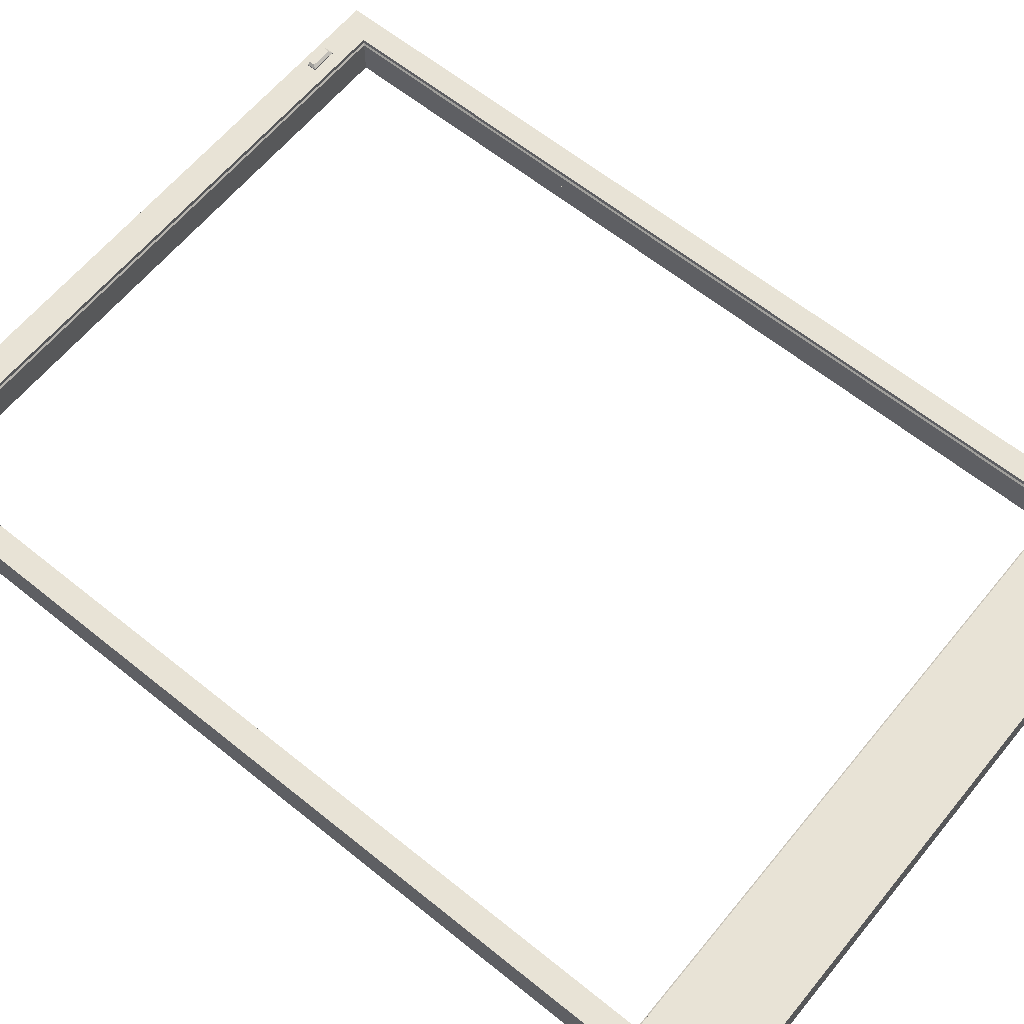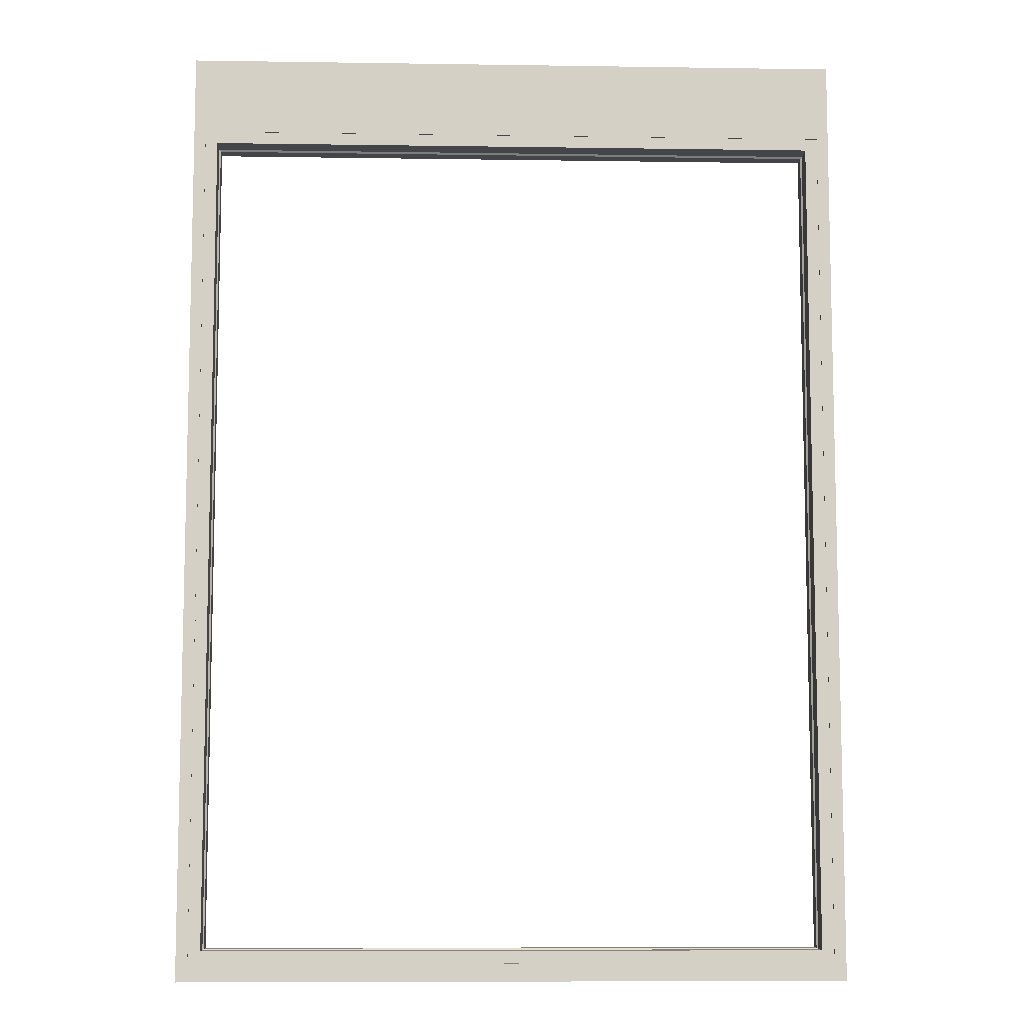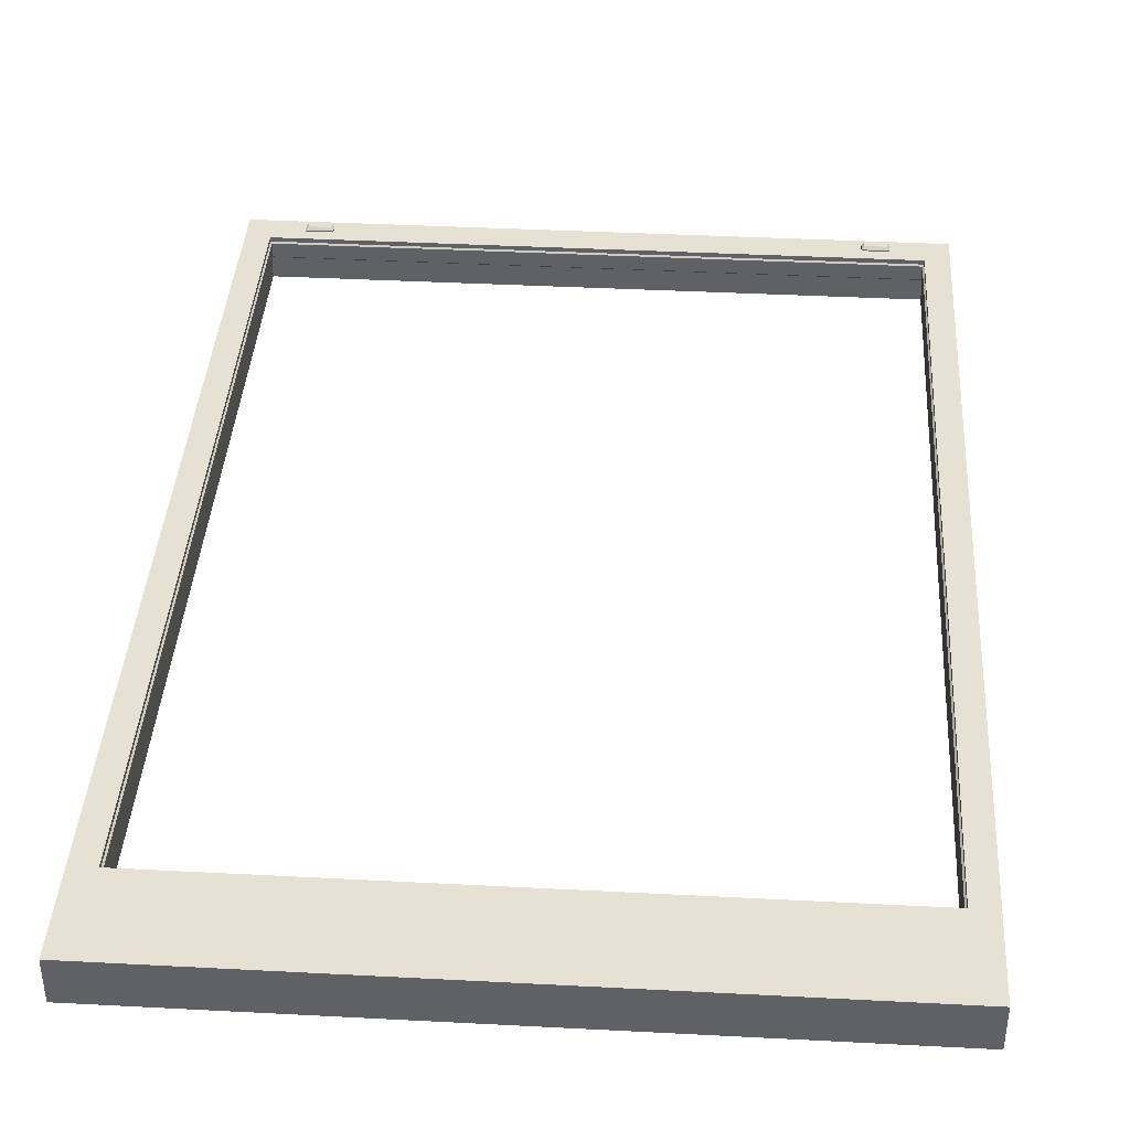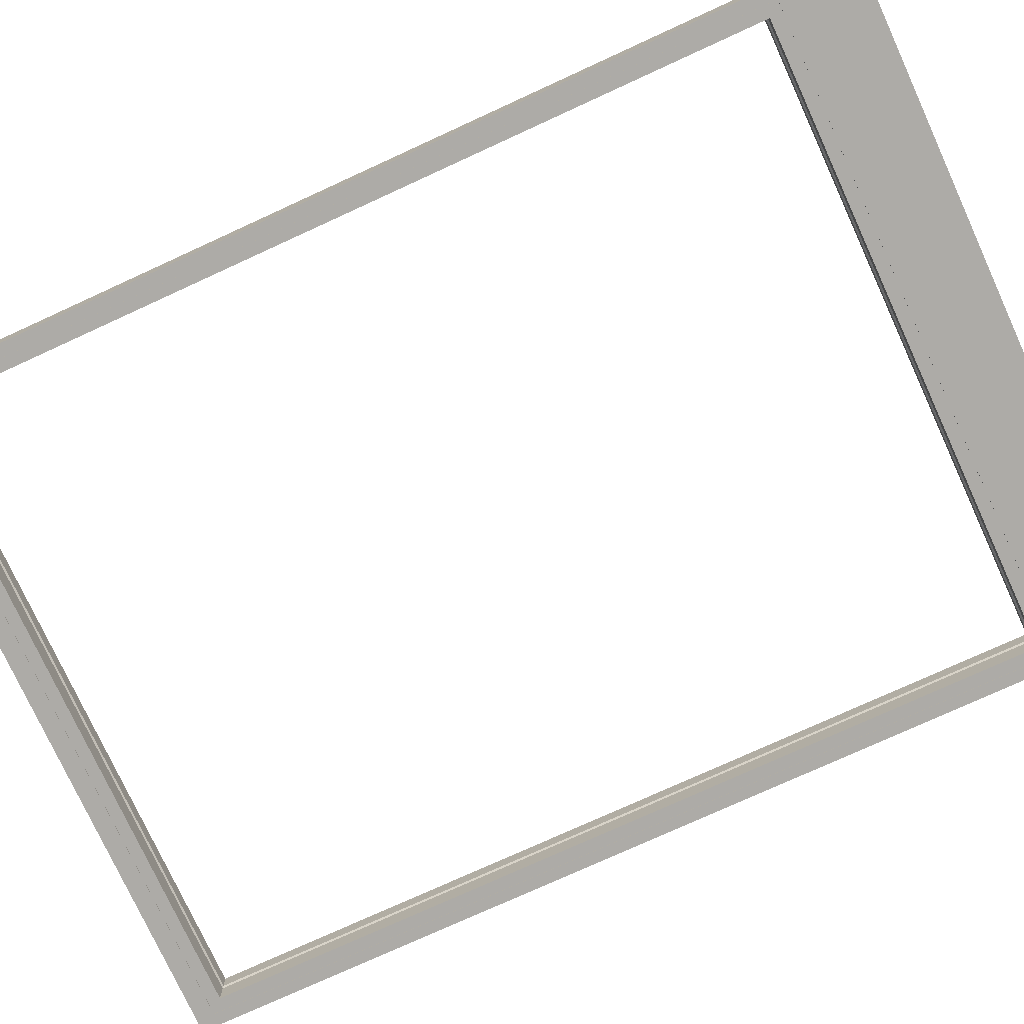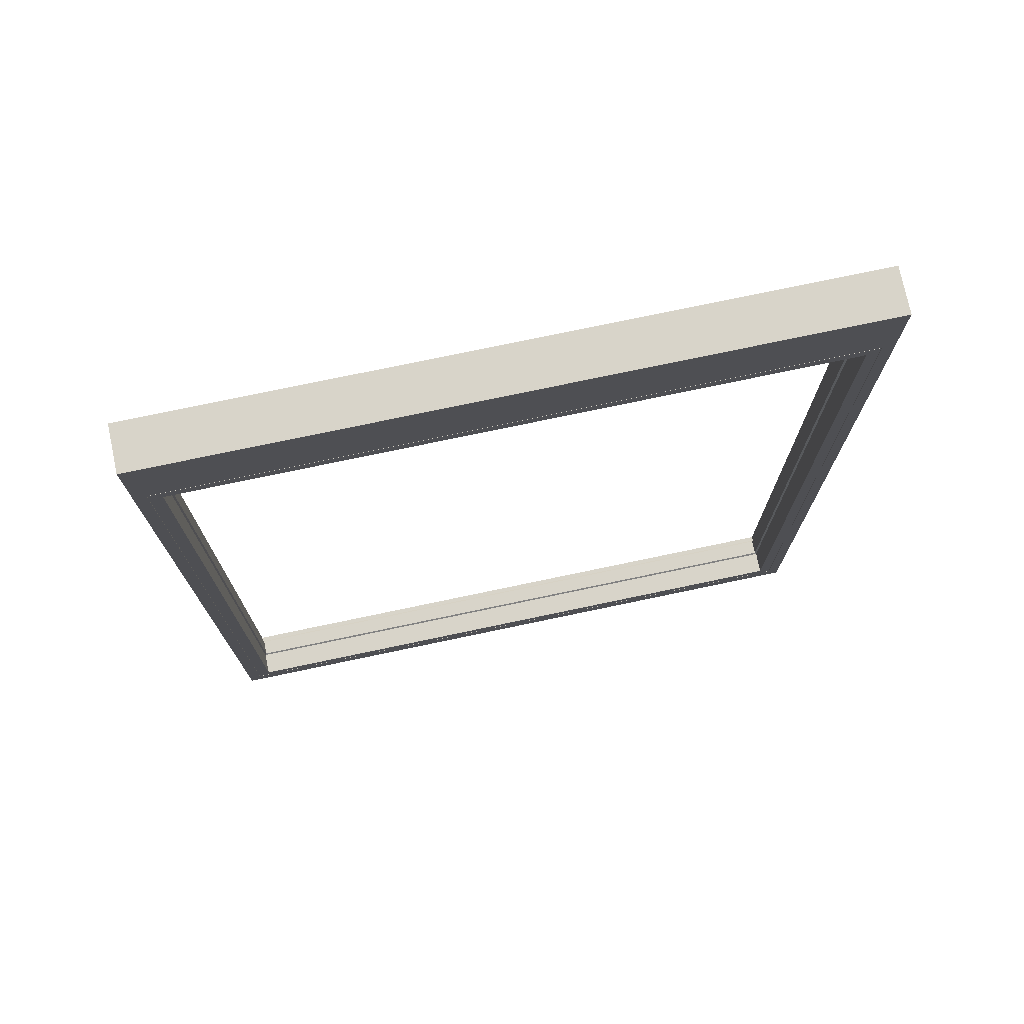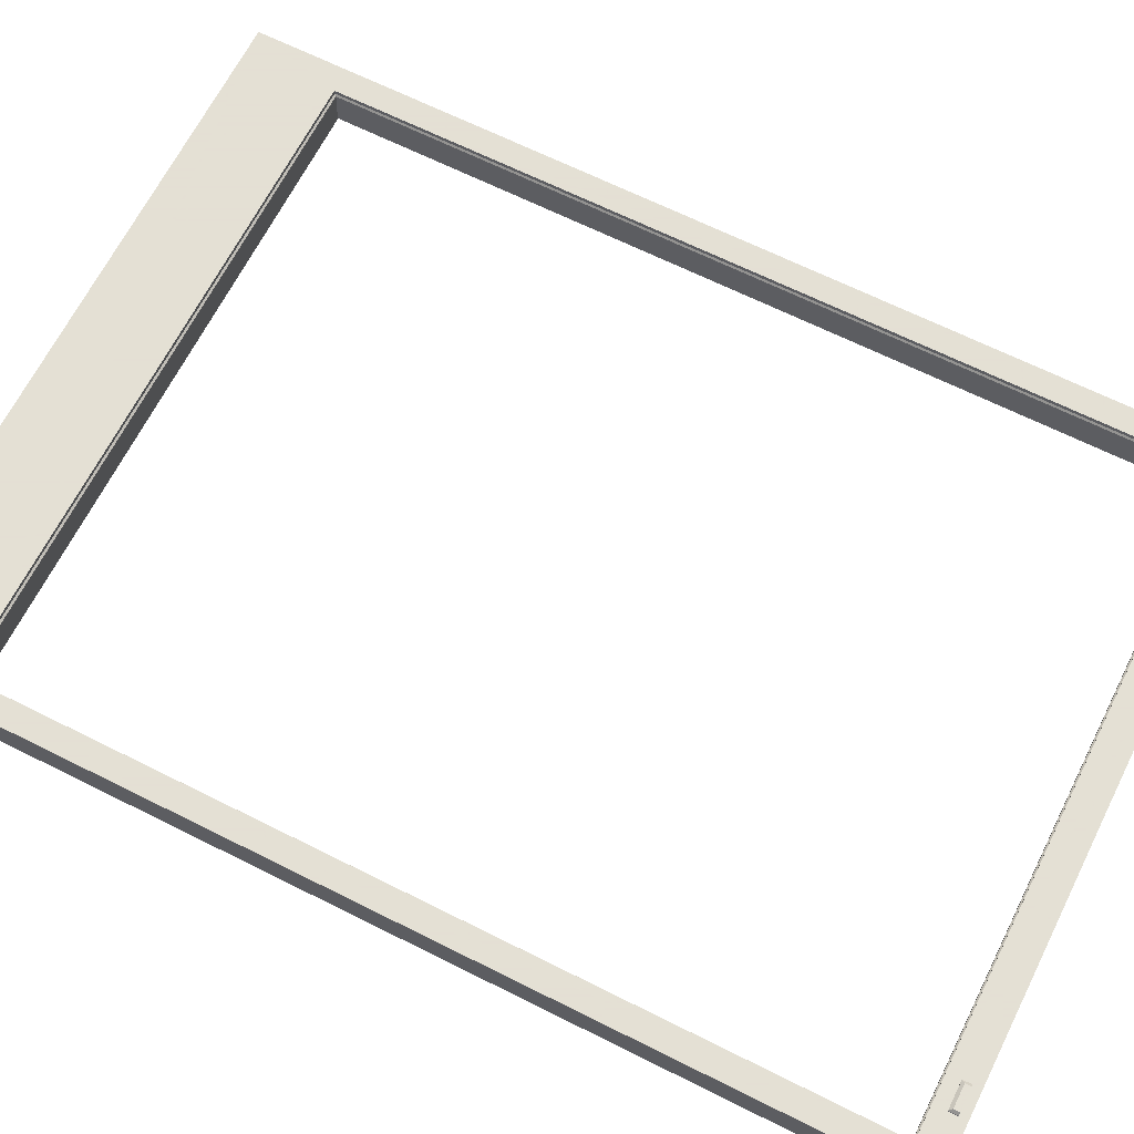
<metadata>
{"format":"obj","ext":"obj","renderer":"f3d","projection":"perspective","resolution":1024,"background":"white","views":[{"elev":62.5,"azim":129.3,"up":"+Z"},{"elev":-8.7,"azim":177.7,"up":"+Y"},{"elev":39.6,"azim":-176.3,"up":"+Z"},{"elev":-76.4,"azim":114.6,"up":"+Z"},{"elev":75.4,"azim":168.1,"up":"+Y"},{"elev":66.2,"azim":-63.3,"up":"+Z"}]}
</metadata>
<code>
v -0.6425 0 0.0375
v 0.4925 0 0.0375
v -0.6425 0 -0.0375
v 0.4925 0 -0.0375
v -0.6425 1.616 0.0375
v 0.4925 1.616 0.0375
v -0.6425 1.616 -0.0375
v 0.4925 1.616 -0.0375
v 0.4725 0.03 -0.0375
v -0.6225 0.03 -0.0375
v -0.6225 1.484 -0.0375
v 0.4725 1.484 -0.0375
v 0.4715 0.031 -0.0375
v -0.6215 0.031 -0.0375
v -0.6215 1.483 -0.0375
v 0.4715 1.483 -0.0375
v -0.6015 0.051 0.0375
v 0.4515 0.051 0.0375
v 0.4515 1.463 0.0375
v -0.6015 1.463 0.0375
v 0.4515 0.051 -0.0375
v -0.6015 0.051 -0.0375
v -0.6015 1.463 -0.0375
v 0.4515 1.463 -0.0375
v 0.4725 0.03 -0.0365
v -0.6225 0.03 -0.0365
v -0.6225 1.484 -0.0365
v 0.4725 1.484 -0.0365
v -0.6215 0.031 -0.0365
v 0.4715 0.031 -0.0365
v 0.4715 1.483 -0.0365
v -0.6215 1.483 -0.0365
v 0.4515 0.051 0
v -0.6015 0.051 0
v -0.6015 1.463 0
v 0.4515 1.463 0
v -0.6015 0.051 0.03
v 0.4515 0.051 0.03
v 0.4515 1.463 0.03
v -0.6015 1.463 0.03
v 0.449 0.0535 0.0025
v -0.599 0.0535 0.0025
v -0.599 1.46 0.0025
v 0.449 1.46 0.0025
v -0.599 0.0535 0.0275
v 0.449 0.0535 0.0275
v 0.449 1.46 0.0275
v -0.599 1.46 0.0275
v -0.5015 0.029 0.0375
v -0.5465 0.029 0.0375
v -0.5015 0.014 0.0375
v -0.5465 0.014 0.0375
v -0.5015 0.029 0.0395
v -0.5465 0.029 0.0395
v -0.5015 0.014 0.0395
v -0.5465 0.014 0.0395
v -0.5055 0.024 0.0435
v -0.5425 0.024 0.0435
v -0.5425 0.014 0.0435
v -0.5055 0.014 0.0435
v 0.3515 0.029 0.0375
v 0.3965 0.029 0.0375
v 0.3515 0.014 0.0375
v 0.3965 0.014 0.0375
v 0.3515 0.029 0.0395
v 0.3965 0.029 0.0395
v 0.3515 0.014 0.0395
v 0.3965 0.014 0.0395
v 0.3555 0.024 0.0435
v 0.3925 0.024 0.0435
v 0.3925 0.014 0.0435
v 0.3555 0.014 0.0435
f 1 3 4
f 4 2 1
f 5 6 8
f 8 7 5
f 2 4 8
f 8 6 2
f 3 1 5
f 5 7 3
f 4 3 10
f 10 9 4
f 3 7 11
f 11 10 3
f 7 8 12
f 12 11 7
f 8 4 9
f 9 12 8
f 25 26 29
f 29 30 25
f 26 27 32
f 32 29 26
f 27 28 31
f 31 32 27
f 28 25 30
f 30 31 28
f 17 1 2
f 2 18 17
f 19 18 2
f 2 6 19
f 20 19 6
f 6 5 20
f 17 20 5
f 5 1 17
f 13 14 22
f 22 21 13
f 14 15 23
f 23 22 14
f 15 16 24
f 24 23 15
f 16 13 21
f 21 24 16
f 9 10 26
f 26 25 9
f 10 11 27
f 27 26 10
f 11 12 28
f 28 27 11
f 12 9 25
f 25 28 12
f 14 13 30
f 30 29 14
f 13 16 31
f 31 30 13
f 16 15 32
f 32 31 16
f 15 14 29
f 29 32 15
f 21 22 34
f 34 33 21
f 22 23 35
f 35 34 22
f 23 24 36
f 36 35 23
f 24 21 33
f 33 36 24
f 17 18 38
f 38 37 17
f 18 19 39
f 39 38 18
f 19 20 40
f 40 39 19
f 20 17 37
f 37 40 20
f 41 33 34
f 34 42 41
f 42 34 35
f 35 43 42
f 43 35 36
f 36 44 43
f 44 36 33
f 33 41 44
f 45 37 38
f 38 46 45
f 46 38 39
f 39 47 46
f 47 39 40
f 40 48 47
f 48 40 37
f 37 45 48
f 41 42 45
f 45 46 41
f 47 48 43
f 43 44 47
f 48 45 42
f 42 43 48
f 46 47 44
f 44 41 46
f 52 50 49
f 49 51 52
f 59 60 57
f 57 58 59
f 54 53 49
f 49 50 54
f 56 54 50
f 50 52 56
f 55 56 52
f 52 51 55
f 53 55 51
f 51 49 53
f 58 57 53
f 53 54 58
f 59 58 54
f 54 56 59
f 60 59 56
f 56 55 60
f 57 60 55
f 55 53 57
f 64 63 61
f 61 62 64
f 71 70 69
f 69 72 71
f 66 62 61
f 61 65 66
f 68 64 62
f 62 66 68
f 67 63 64
f 64 68 67
f 65 61 63
f 63 67 65
f 70 66 65
f 65 69 70
f 71 68 66
f 66 70 71
f 72 67 68
f 68 71 72
f 69 65 67
f 67 72 69

</code>
